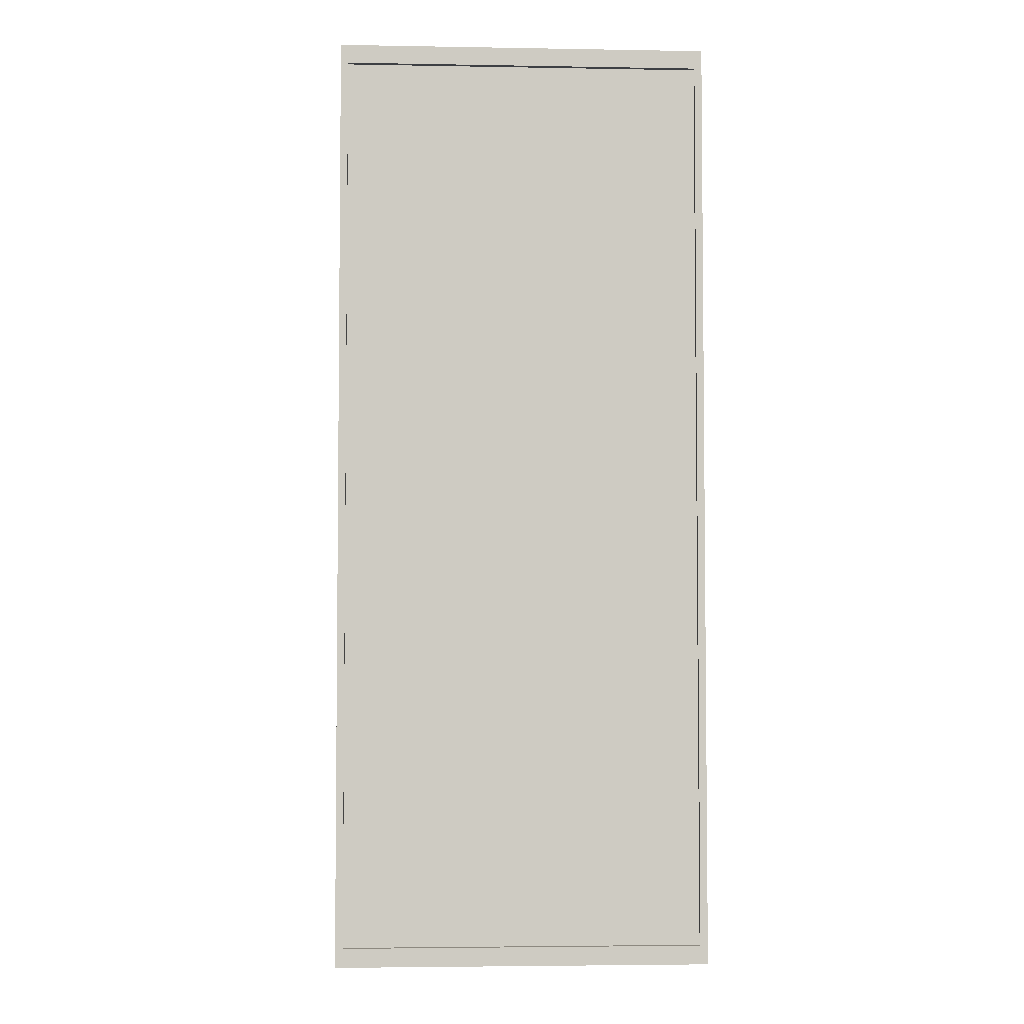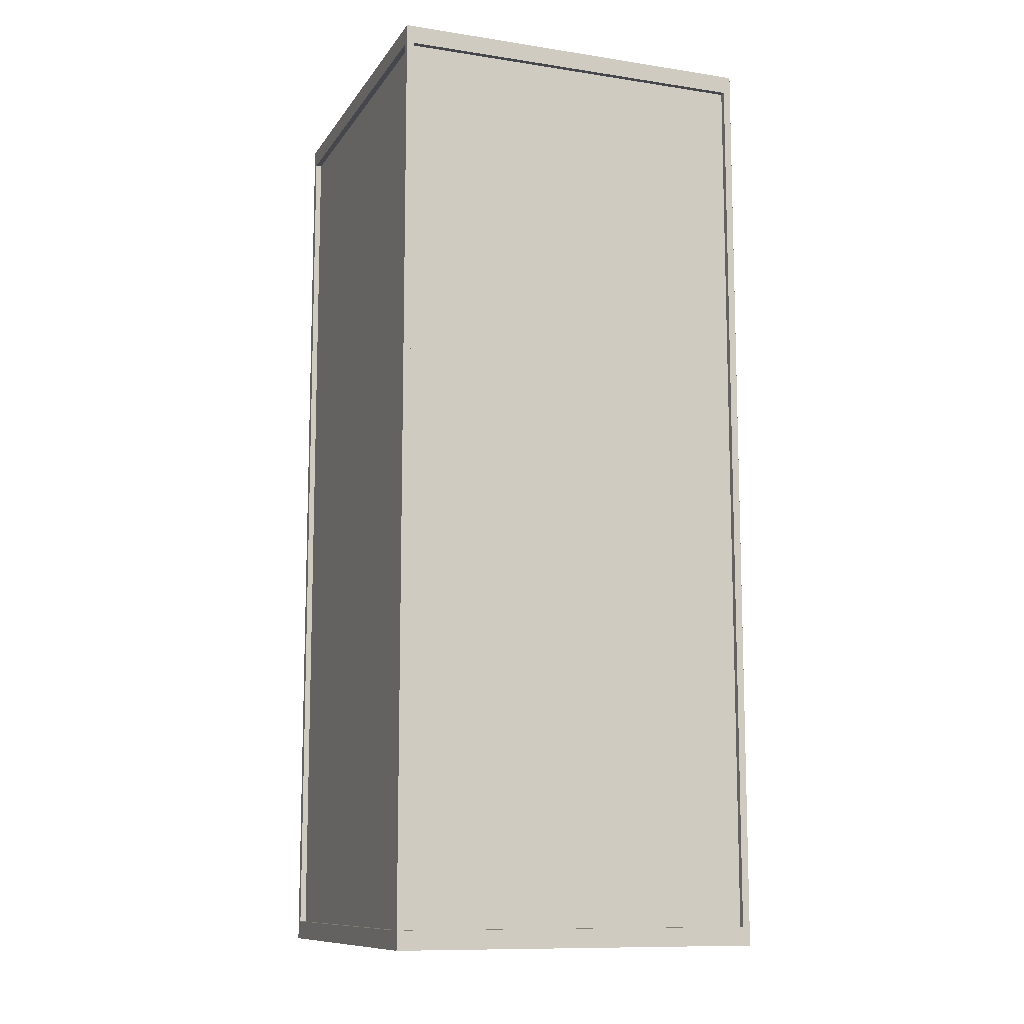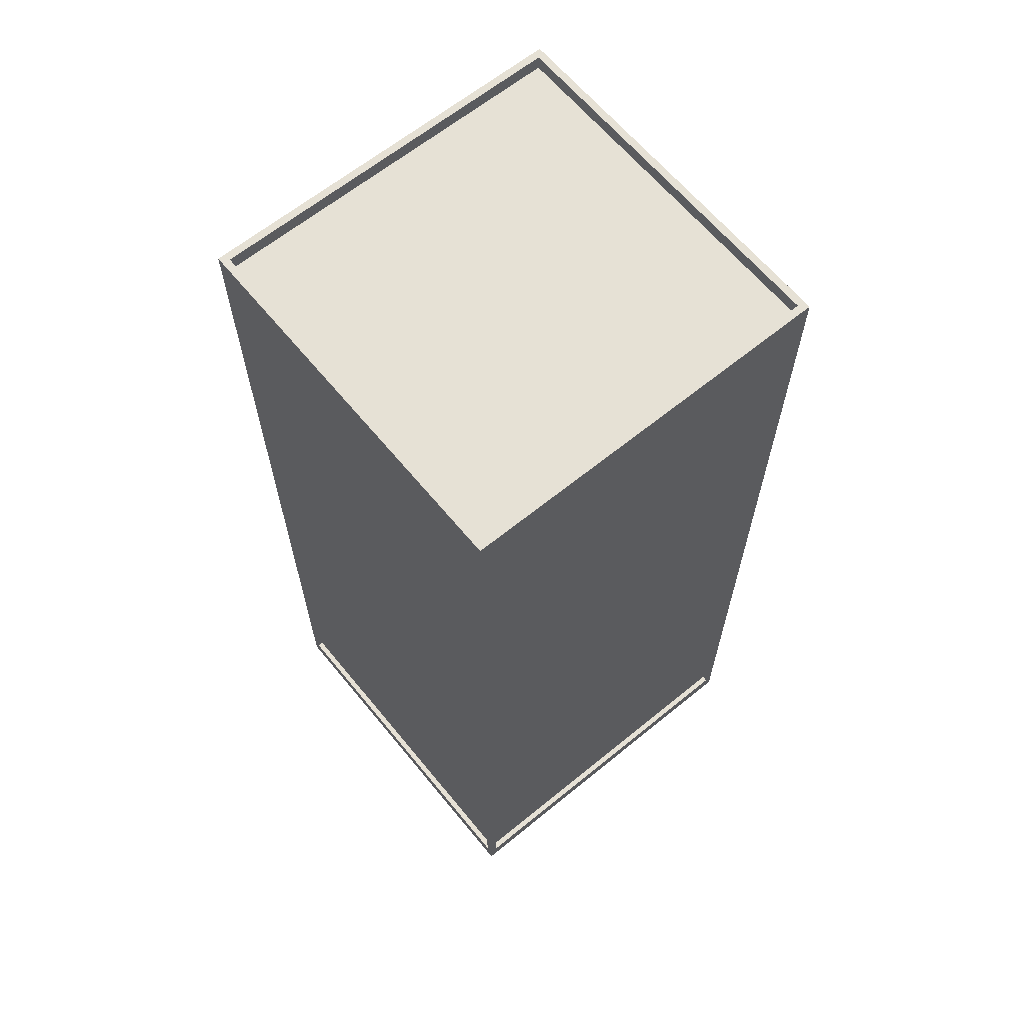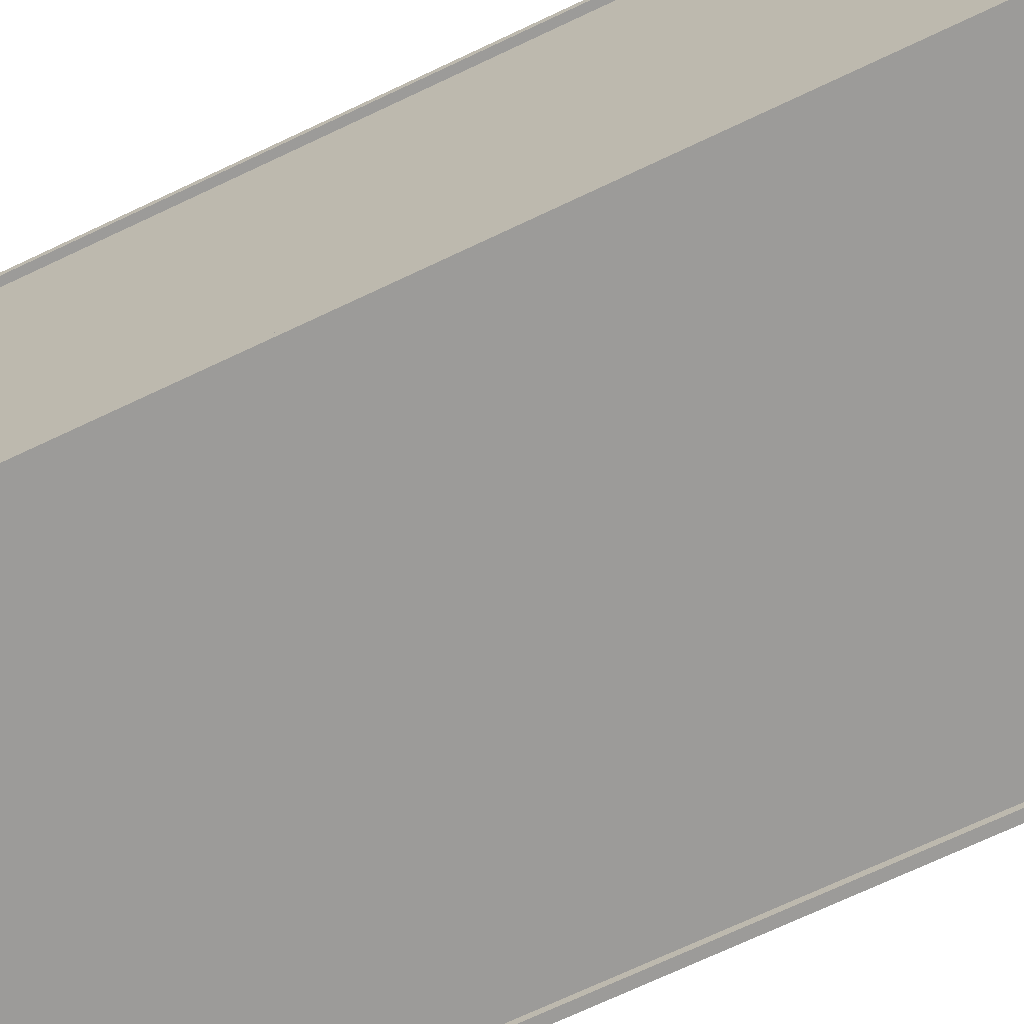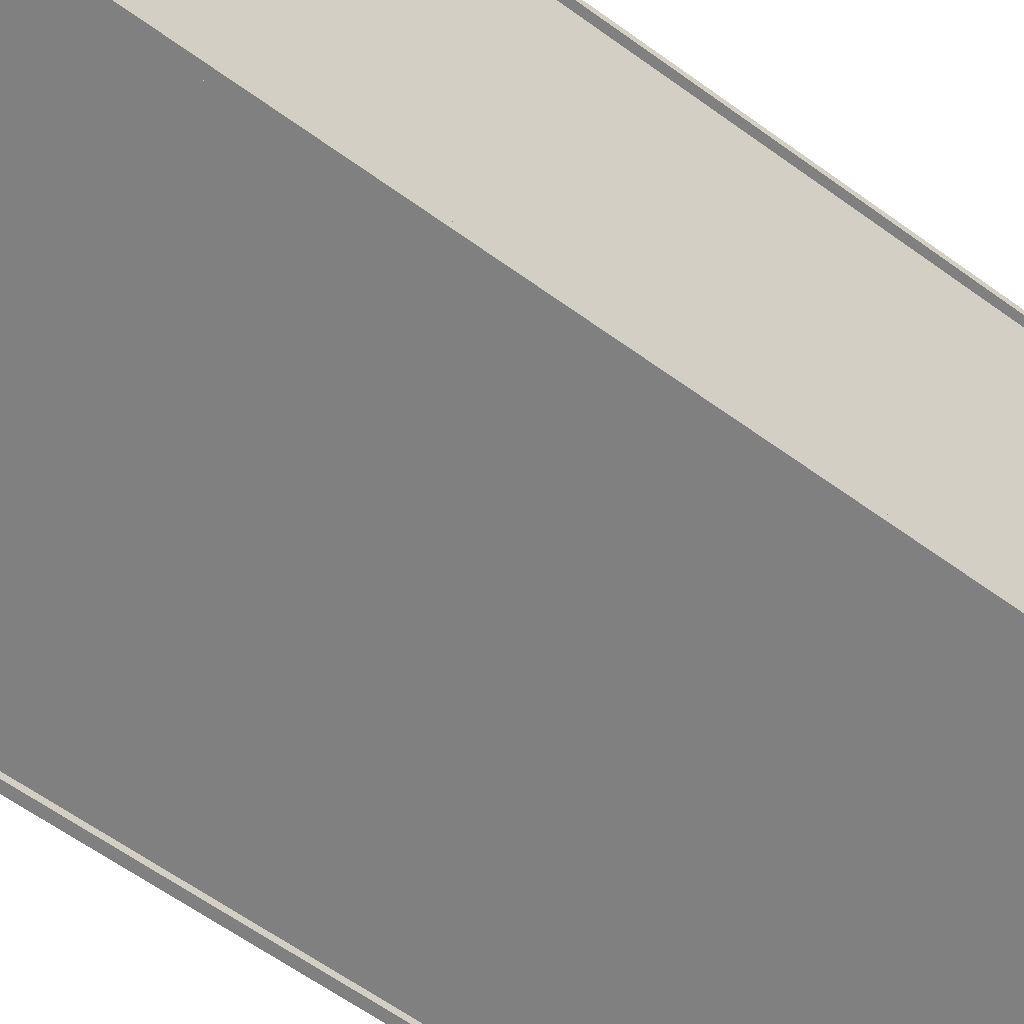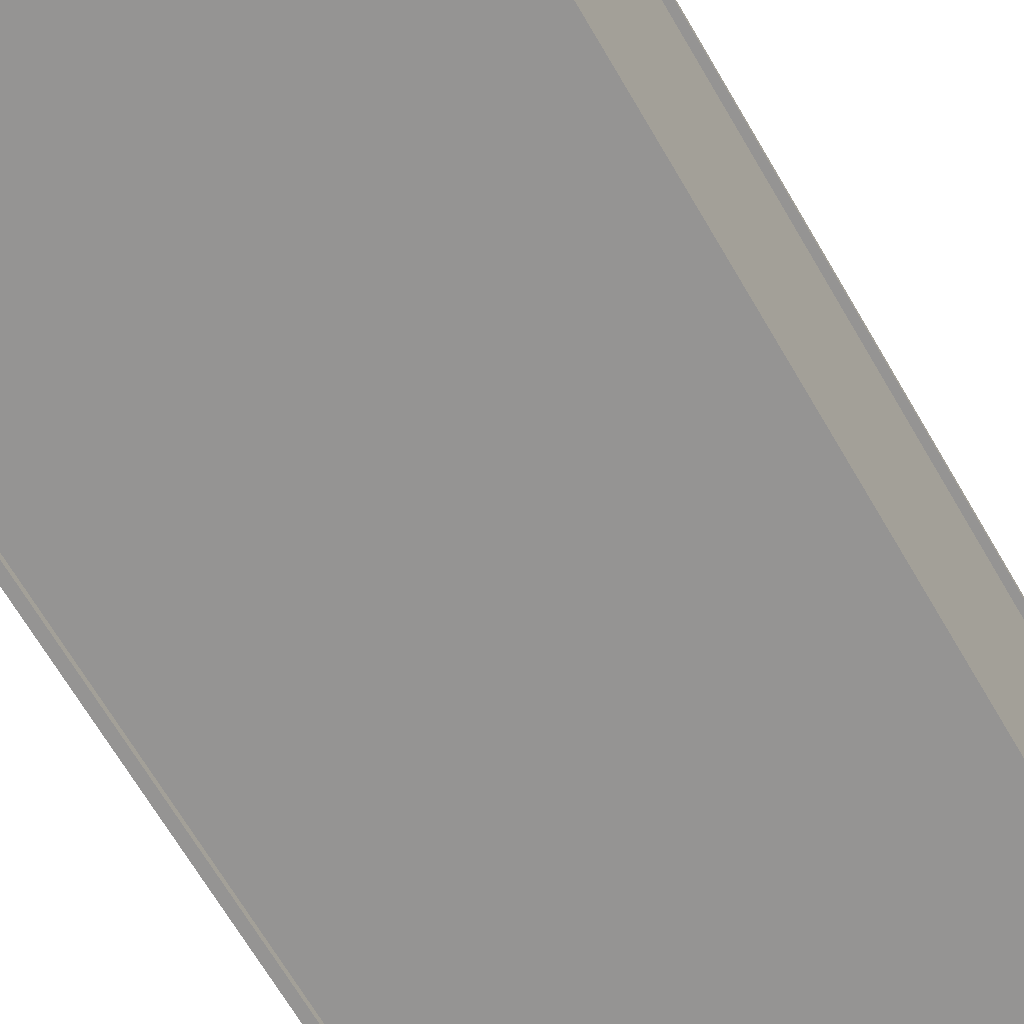
<metadata>
{"format":"obj","ext":"obj","renderer":"f3d","projection":"perspective","resolution":1024,"background":"white","views":[{"elev":-4.0,"azim":-3.2,"up":"+Z"},{"elev":-11.0,"azim":-20.6,"up":"+Z"},{"elev":64.1,"azim":50.6,"up":"+Z"},{"elev":-69.7,"azim":-64.5,"up":"+Y"},{"elev":-60.0,"azim":-126.9,"up":"+Y"},{"elev":-67.2,"azim":30.2,"up":"+Y"}]}
</metadata>
<code>
o Cube
v -1.175 0 2.945
v -1.175 2.36 2.945
v -1.175 0 -2.945
v -1.175 2.36 -2.945
v 1.175 0 2.945
v 1.175 2.36 2.945
v 1.175 0 -2.945
v 1.175 2.36 -2.945
v -1.175 0.04678 2.828
v -1.175 2.313 2.828
v -1.175 2.313 -2.828
v -1.175 0.04678 -2.828
v -1.128 0.04678 -2.945
v -1.128 2.313 -2.945
v 1.128 2.313 -2.945
v 1.128 0.04678 -2.945
v 1.175 0.04678 -2.828
v 1.175 2.313 -2.828
v 1.175 2.313 2.828
v 1.175 0.04678 2.828
v 1.128 0.04678 2.945
v 1.128 2.313 2.945
v -1.128 2.313 2.945
v -1.128 0.04678 2.945
v -1.128 0 -2.828
v 1.128 0 -2.828
v 1.128 0 2.828
v -1.128 0 2.828
v 1.128 2.36 -2.828
v -1.128 2.36 -2.828
v -1.128 2.36 2.828
v 1.128 2.36 2.828
v -1.138 0.04678 2.828
v -1.138 2.313 2.828
v -1.138 0.04678 -2.828
v -1.138 2.313 -2.828
v -1.128 2.313 -2.852
v -1.128 0.04678 -2.852
v 1.128 0.04678 -2.852
v 1.128 2.313 -2.852
v 1.138 2.313 -2.828
v 1.138 0.04678 -2.828
v 1.138 0.04678 2.828
v 1.138 2.313 2.828
v 1.128 2.313 2.852
v 1.128 0.04678 2.852
v -1.128 0.04678 2.852
v -1.128 2.313 2.852
v 1.128 0.03722 -2.828
v -1.128 0.03722 -2.828
v -1.128 0.03722 2.828
v 1.128 0.03722 2.828
v -1.128 2.323 -2.828
v 1.128 2.323 -2.828
v 1.128 2.323 2.828
v -1.128 2.323 2.828
f 21 22 45 46
f 16 13 38 39
f 17 18 41 42
f 12 9 33 35
f 13 14 37 38
f 9 10 34 33
f 1 2 10 9
f 2 4 11 10
f 4 3 12 11
f 3 1 9 12
f 3 4 14 13
f 4 8 15 14
f 8 7 16 15
f 7 3 13 16
f 7 8 18 17
f 8 6 19 18
f 6 5 20 19
f 5 7 17 20
f 5 6 22 21
f 6 2 23 22
f 2 1 24 23
f 1 5 21 24
f 3 7 26 25
f 7 5 27 26
f 5 1 28 27
f 1 3 25 28
f 8 4 30 29
f 4 2 31 30
f 2 6 32 31
f 6 8 29 32
f 33 34 36 35
f 38 37 40 39
f 42 41 44 43
f 46 45 48 47
f 50 49 52 51
f 54 53 56 55
f 10 11 36 34
f 20 17 42 43
f 25 26 49 50
f 14 15 40 37
f 24 21 46 47
f 29 30 53 54
f 11 12 35 36
f 18 19 44 41
f 28 25 50 51
f 15 16 39 40
f 22 23 48 45
f 32 29 54 55
f 19 20 43 44
f 26 27 52 49
f 23 24 47 48
f 30 31 56 53
f 27 28 51 52
f 31 32 55 56

</code>
